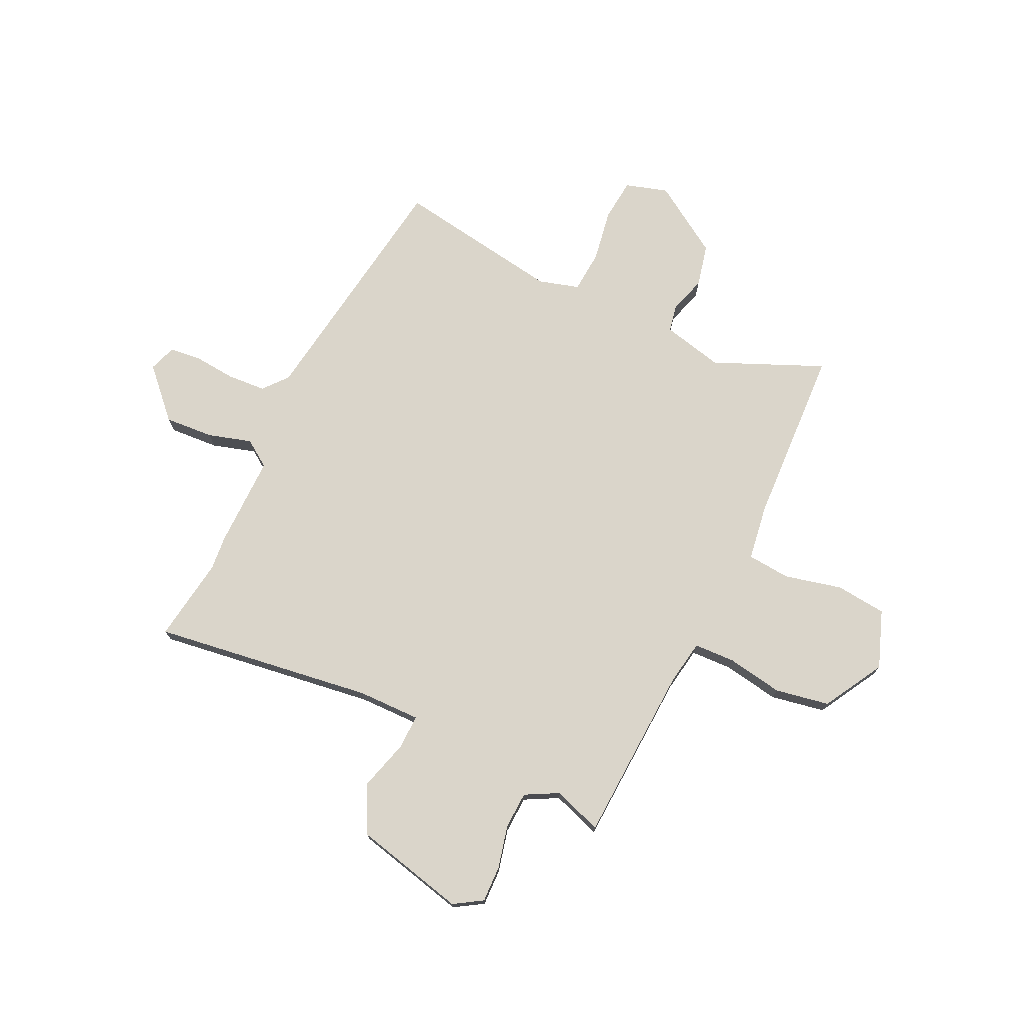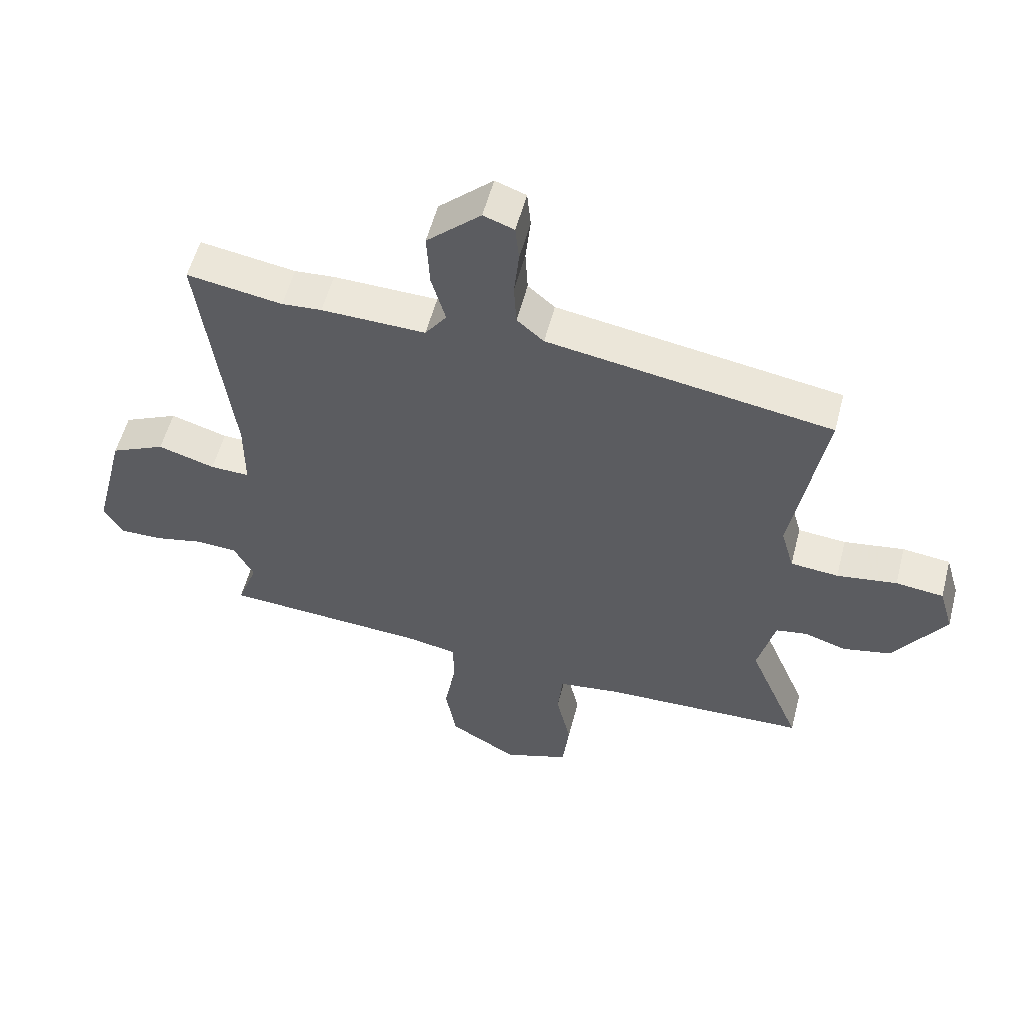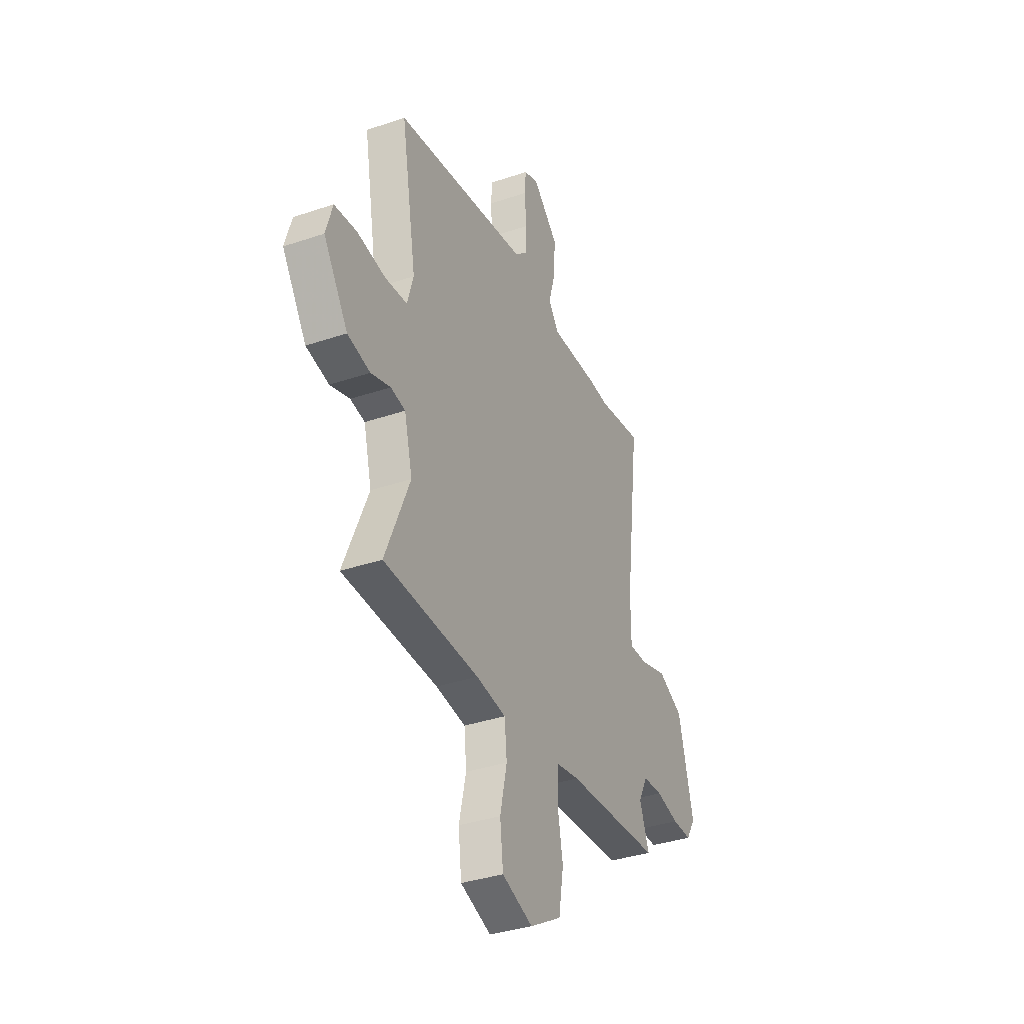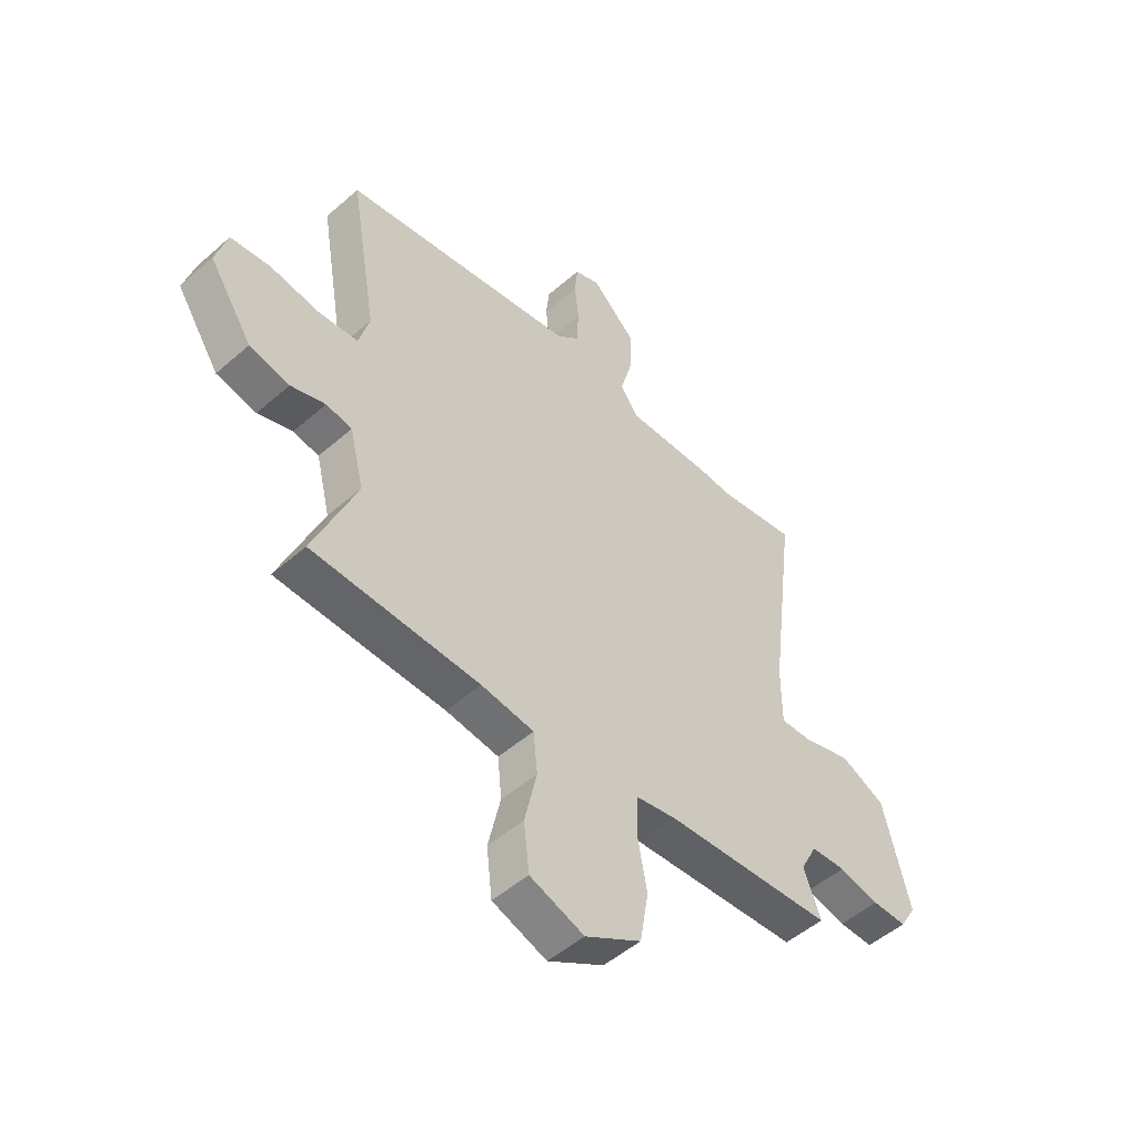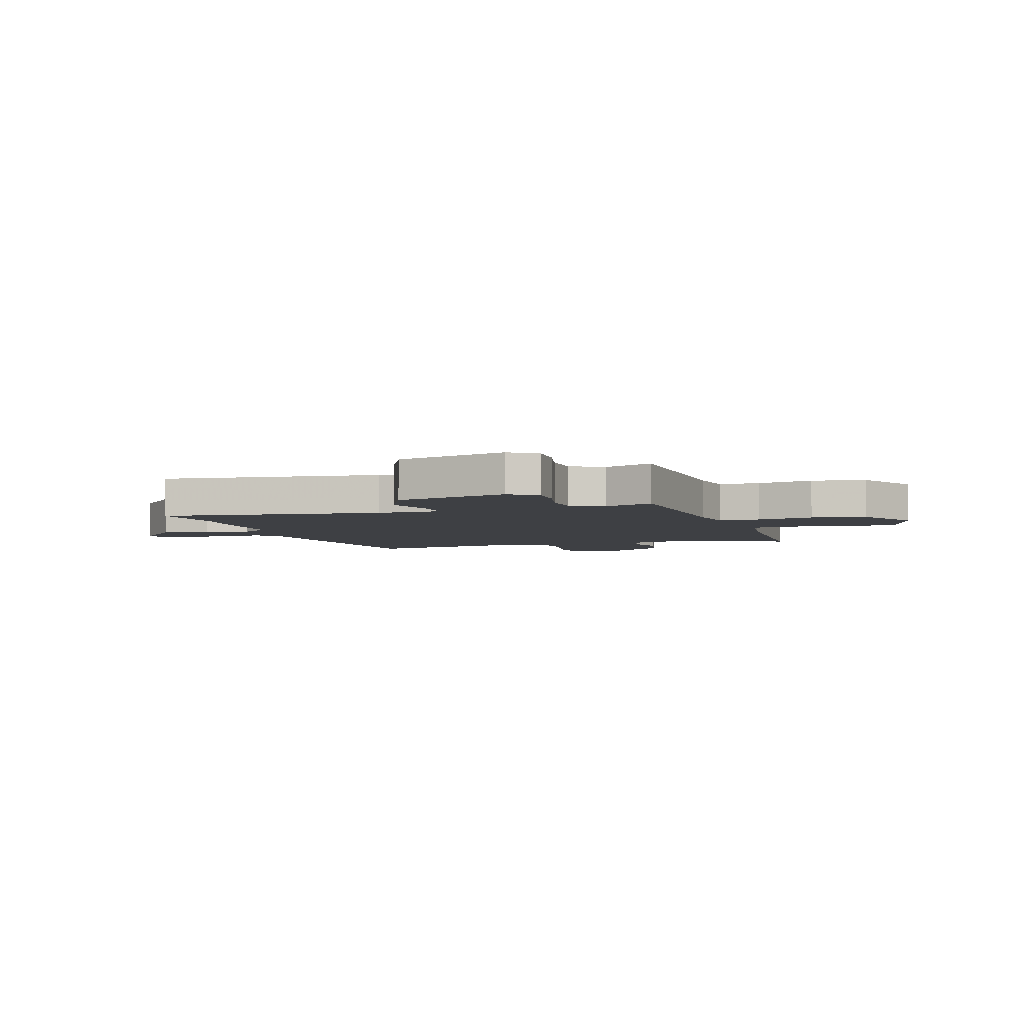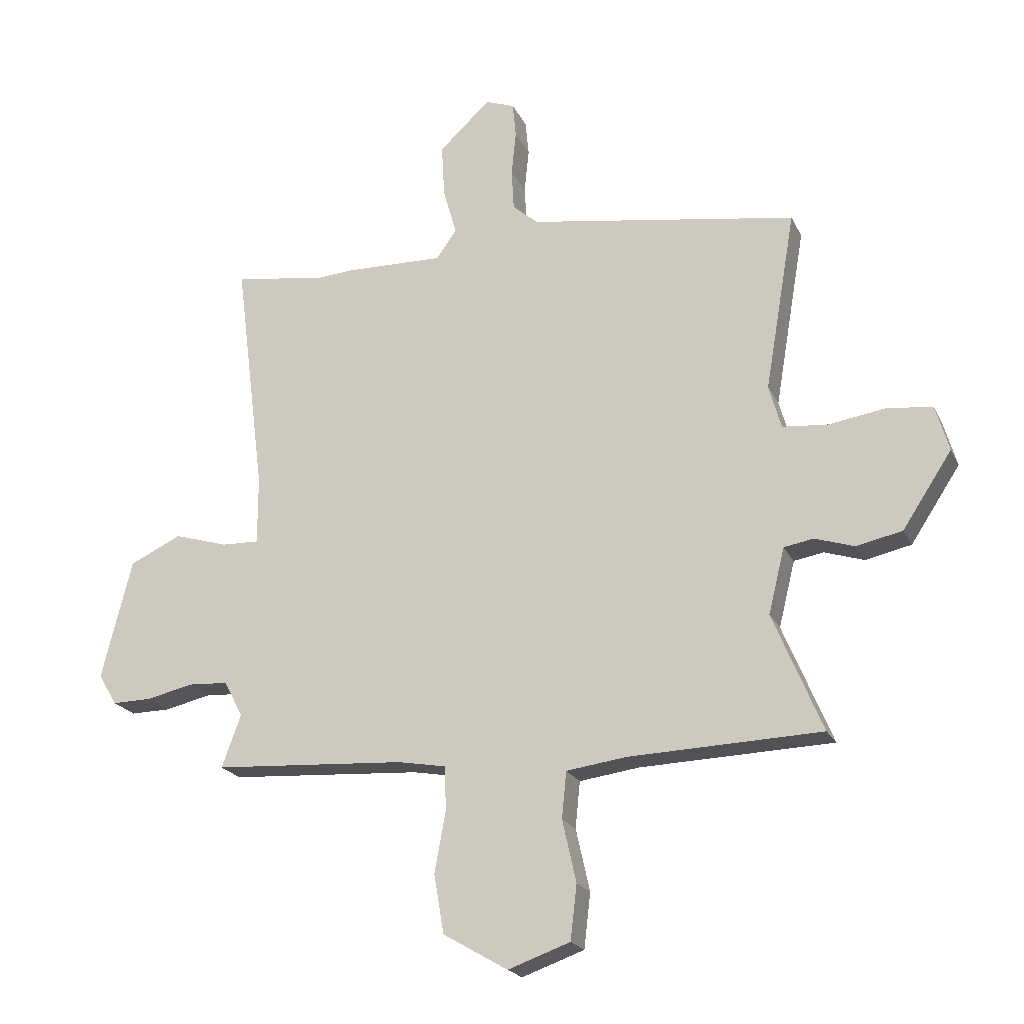
<metadata>
{"format":"obj","ext":"obj","renderer":"f3d","projection":"perspective","resolution":1024,"background":"white","views":[{"elev":74.3,"azim":114.7,"up":"+Y"},{"elev":55.4,"azim":-165.5,"up":"+Z"},{"elev":-35.9,"azim":-66.0,"up":"+Z"},{"elev":-50.3,"azim":-46.2,"up":"+Z"},{"elev":-4.6,"azim":107.3,"up":"+Y"},{"elev":-20.9,"azim":-160.1,"up":"+Z"}]}
</metadata>
<code>
v -0.535 0.07 -0.469
v -0.45 0.07 -0.265
v -0.478 0.07 -0.152
v -0.529 0.07 -0.143
v -0.597 0.07 -0.165
v -0.676 0.07 -0.148
v -0.761 0.07 -0.019
v -0.738 0.07 0.06
v -0.66 0.07 0.069
v -0.562 0.07 0.054
v -0.484 0.07 0.061
v -0.463 0.07 0.136
v -0.516 0.07 0.446
v -0.053 0.07 0.52
v -0.009 0.07 0.558
v -0.005 0.07 0.629
v -0.013 0.07 0.706
v -0.007 0.07 0.766
v 0.043 0.07 0.784
v 0.131 0.07 0.702
v 0.126 0.07 0.611
v 0.103 0.07 0.53
v 0.138 0.07 0.481
v 0.308 0.07 0.485
v 0.373 0.07 0.48
v 0.529 0.07 0.505
v 0.477 0.07 0.095
v 0.477 0.07 -0.022
v 0.541 0.07 -0.02
v 0.634 0.07 0.008
v 0.723 0.07 -0.034
v 0.775 0.07 -0.241
v 0.743 0.07 -0.294
v 0.675 0.07 -0.293
v 0.595 0.07 -0.275
v 0.526 0.07 -0.279
v 0.494 0.07 -0.341
v 0.527 0.07 -0.431
v 0.196 0.07 -0.452
v 0.113 0.07 -0.467
v 0.111 0.07 -0.543
v 0.13 0.07 -0.647
v 0.113 0.07 -0.748
v 0.002 0.07 -0.813
v -0.105 0.07 -0.775
v -0.116 0.07 -0.681
v -0.092 0.07 -0.574
v -0.1 0.07 -0.494
v -0.204 0.07 -0.48
v -0.535 0 -0.469
v -0.45 0 -0.265
v -0.478 0 -0.152
v -0.529 0 -0.143
v -0.597 0 -0.165
v -0.676 0 -0.148
v -0.761 0 -0.019
v -0.738 0 0.06
v -0.66 0 0.069
v -0.562 0 0.054
v -0.484 0 0.061
v -0.463 0 0.136
v -0.516 0 0.446
v -0.053 0 0.52
v -0.009 0 0.558
v -0.005 0 0.629
v -0.013 0 0.706
v -0.007 0 0.766
v 0.043 0 0.784
v 0.131 0 0.702
v 0.126 0 0.611
v 0.103 0 0.53
v 0.138 0 0.481
v 0.308 0 0.485
v 0.373 0 0.48
v 0.529 0 0.505
v 0.477 0 0.095
v 0.477 0 -0.022
v 0.541 0 -0.02
v 0.634 0 0.008
v 0.723 0 -0.034
v 0.775 0 -0.241
v 0.743 0 -0.294
v 0.675 0 -0.293
v 0.595 0 -0.275
v 0.526 0 -0.279
v 0.494 0 -0.341
v 0.527 0 -0.431
v 0.196 0 -0.452
v 0.113 0 -0.467
v 0.111 0 -0.543
v 0.13 0 -0.647
v 0.113 0 -0.748
v 0.002 0 -0.813
v -0.105 0 -0.775
v -0.116 0 -0.681
v -0.092 0 -0.574
v -0.1 0 -0.494
v -0.204 0 -0.48
f 45 46 47
f 44 45 47
f 43 44 47
f 42 43 47
f 41 42 47
f 40 41 47 48
f 39 40 48 49
f 37 38 39
f 49 1 2
f 39 49 2
f 37 39 2
f 36 37 2
f 33 34 35
f 32 33 35
f 31 32 35
f 30 31 35
f 29 30 35
f 36 2 3
f 35 36 3
f 29 35 3
f 28 29 3
f 25 26 27
f 28 3 4
f 27 28 4
f 25 27 4
f 24 25 4
f 23 24 4
f 20 21 22
f 19 20 22
f 18 19 22
f 17 18 22
f 16 17 22
f 15 16 22 23
f 12 13 14
f 15 23 4
f 14 15 4
f 12 14 4
f 11 12 4
f 8 9 10
f 7 8 10
f 7 10 11
f 6 7 11
f 5 6 11
f 4 5 11
f 96 95 94
f 96 94 93
f 96 93 92
f 96 92 91
f 96 91 90
f 97 96 90 89
f 98 97 89 88
f 88 87 86
f 51 50 98
f 51 98 88
f 51 88 86
f 51 86 85
f 84 83 82
f 84 82 81
f 84 81 80
f 84 80 79
f 84 79 78
f 52 51 85
f 52 85 84
f 52 84 78
f 52 78 77
f 76 75 74
f 53 52 77
f 53 77 76
f 53 76 74
f 53 74 73
f 53 73 72
f 71 70 69
f 71 69 68
f 71 68 67
f 71 67 66
f 71 66 65
f 72 71 65 64
f 63 62 61
f 53 72 64
f 53 64 63
f 53 63 61
f 53 61 60
f 59 58 57
f 59 57 56
f 60 59 56
f 60 56 55
f 60 55 54
f 60 54 53
f 1 50 51 2
f 2 51 52 3
f 3 52 53 4
f 4 53 54 5
f 5 54 55 6
f 6 55 56 7
f 7 56 57 8
f 8 57 58 9
f 9 58 59 10
f 10 59 60 11
f 11 60 61 12
f 12 61 62 13
f 13 62 63 14
f 14 63 64 15
f 15 64 65 16
f 16 65 66 17
f 17 66 67 18
f 18 67 68 19
f 19 68 69 20
f 20 69 70 21
f 21 70 71 22
f 22 71 72 23
f 23 72 73 24
f 24 73 74 25
f 25 74 75 26
f 26 75 76 27
f 27 76 77 28
f 28 77 78 29
f 29 78 79 30
f 30 79 80 31
f 31 80 81 32
f 32 81 82 33
f 33 82 83 34
f 34 83 84 35
f 35 84 85 36
f 36 85 86 37
f 37 86 87 38
f 38 87 88 39
f 39 88 89 40
f 40 89 90 41
f 41 90 91 42
f 42 91 92 43
f 43 92 93 44
f 44 93 94 45
f 45 94 95 46
f 46 95 96 47
f 47 96 97 48
f 48 97 98 49
f 49 98 50 1

</code>
